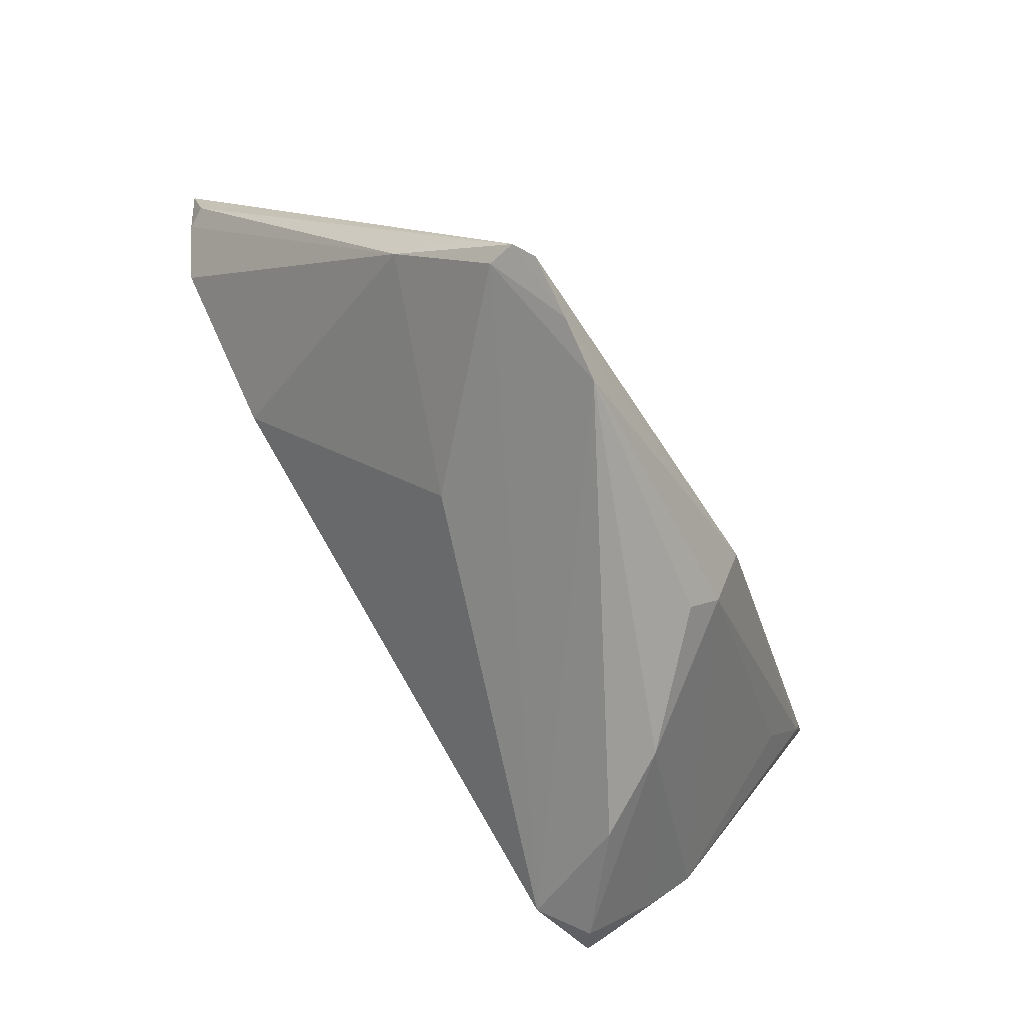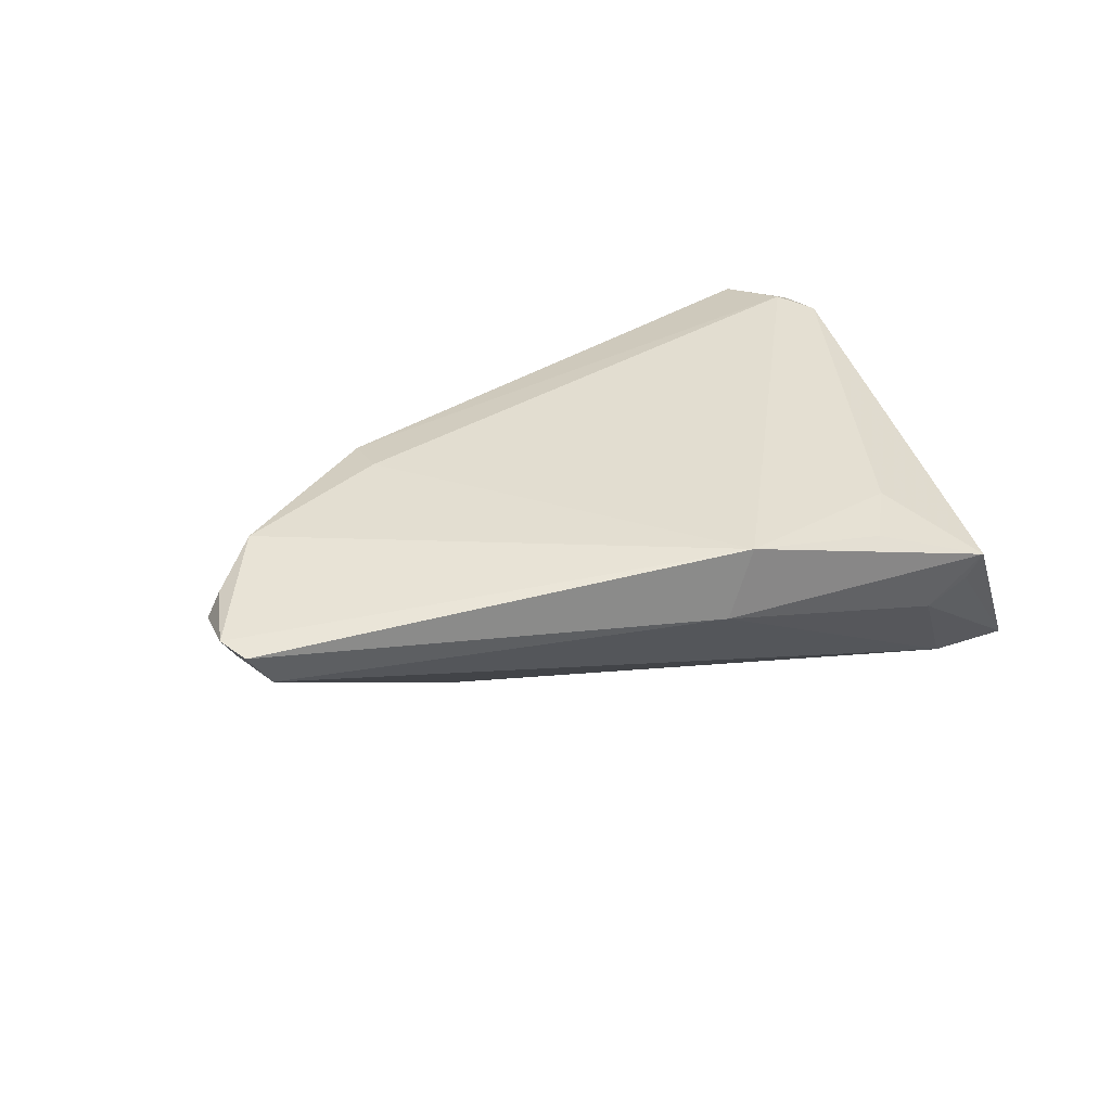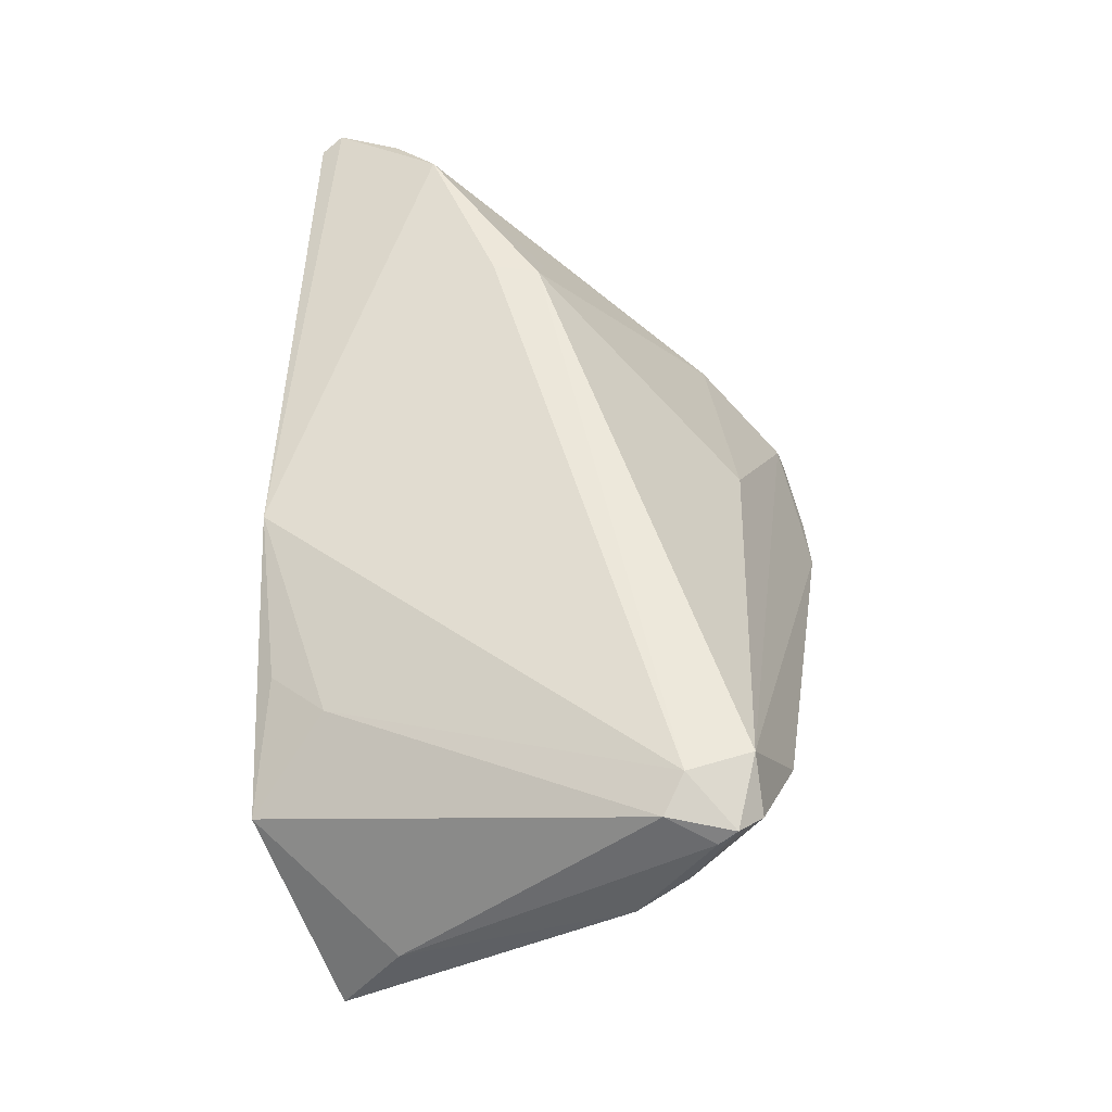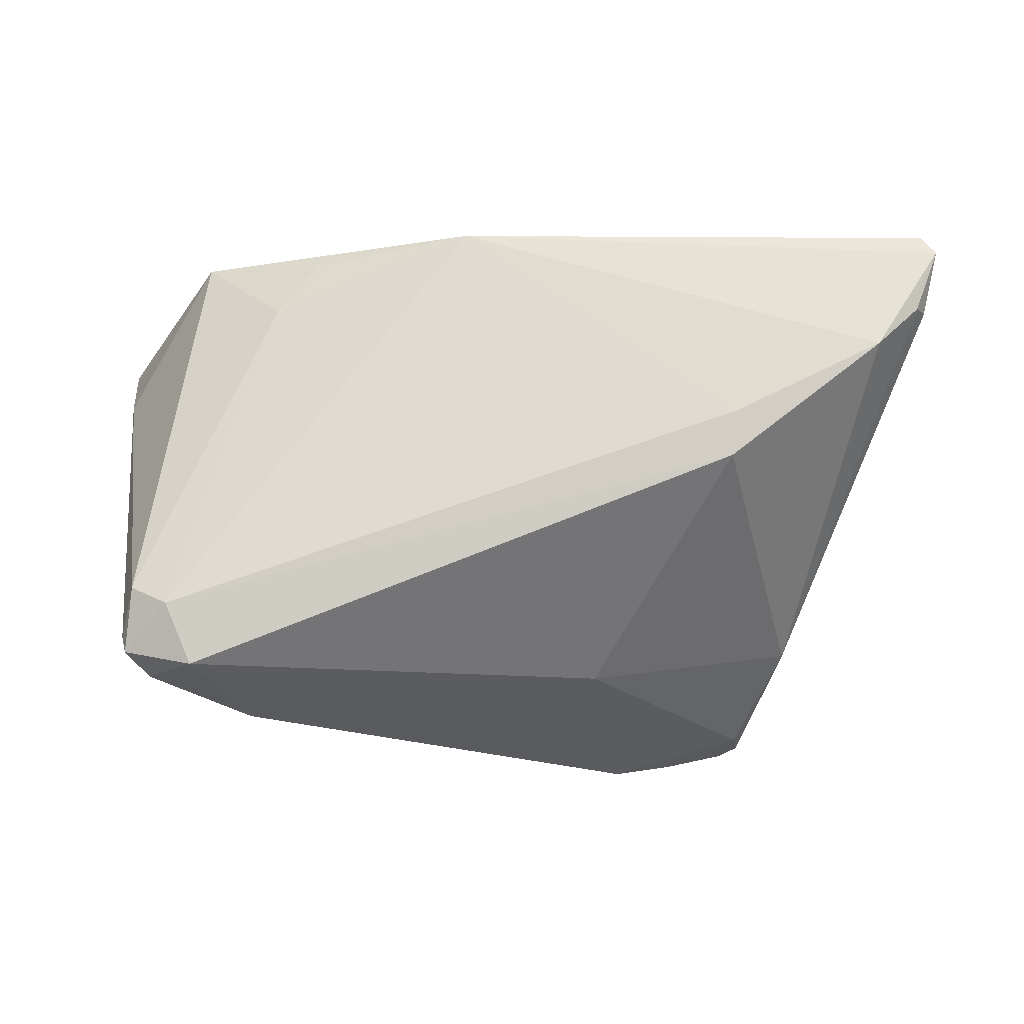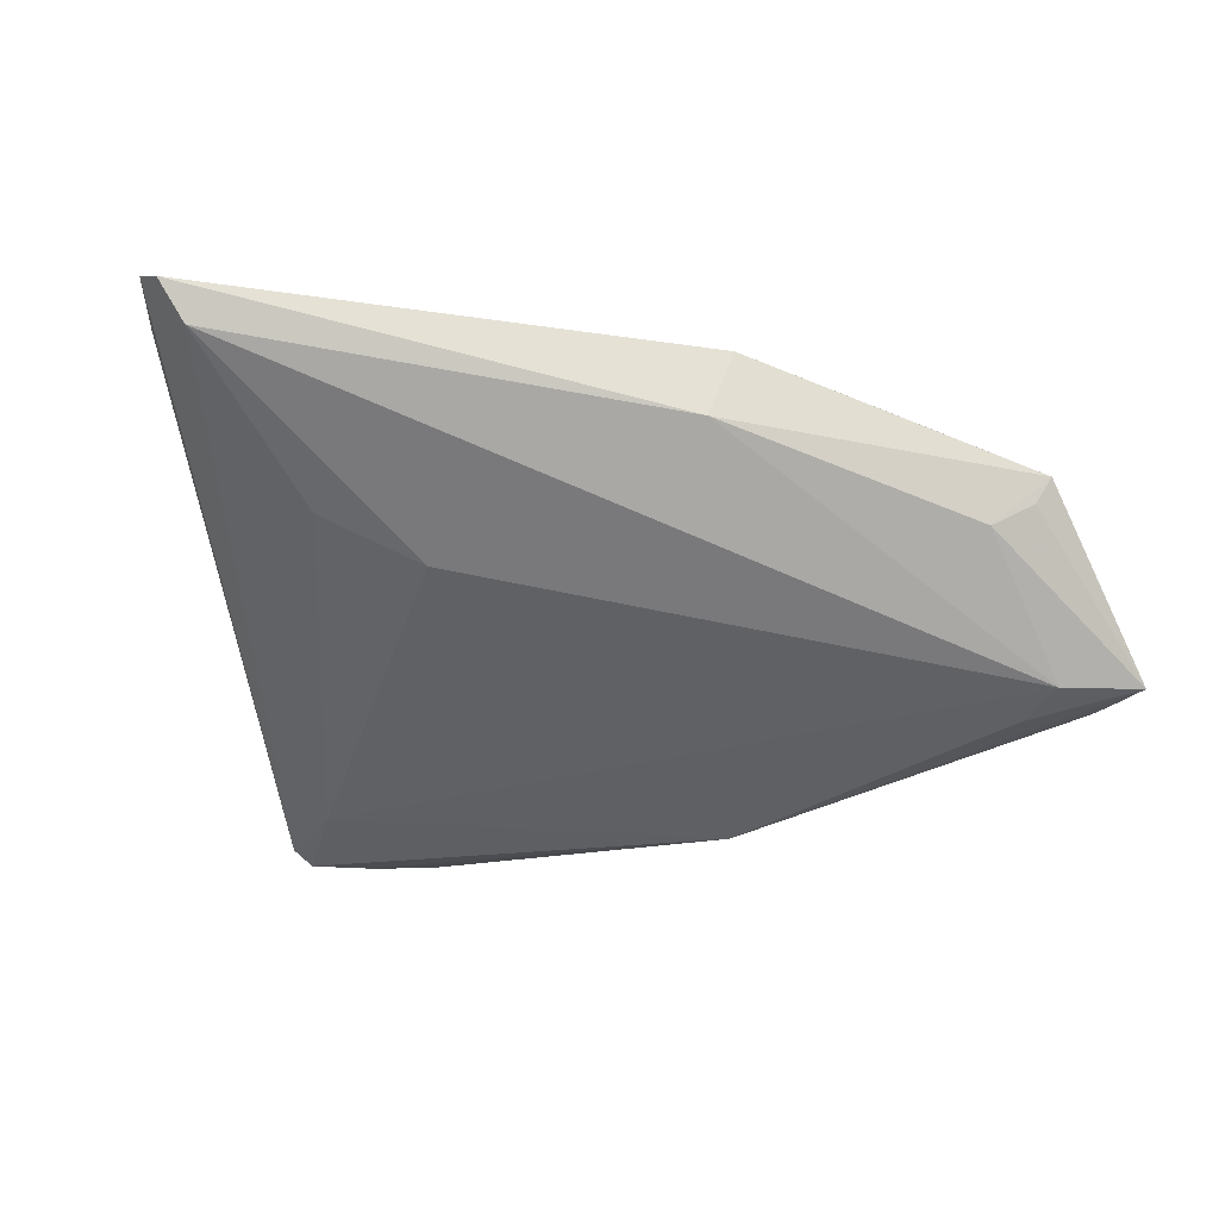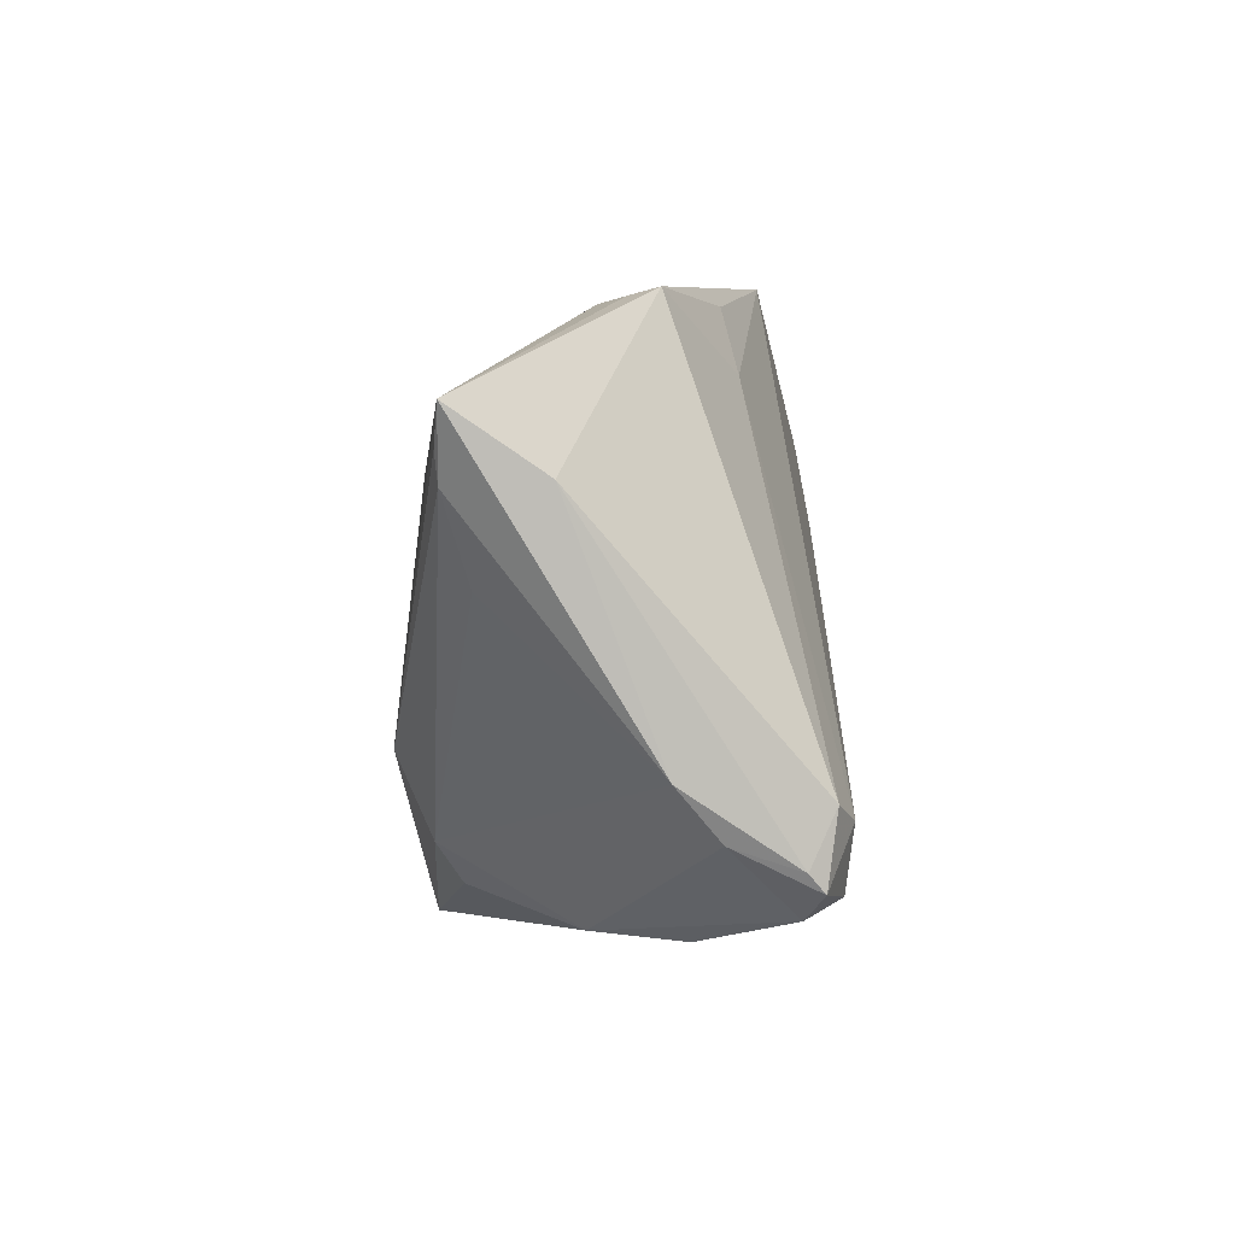
<metadata>
{"format":"obj","ext":"obj","renderer":"f3d","projection":"perspective","resolution":1024,"background":"white","views":[{"elev":-74.8,"azim":122.4,"up":"+Y"},{"elev":26.8,"azim":151.9,"up":"+Z"},{"elev":54.4,"azim":-86.7,"up":"+Z"},{"elev":79.9,"azim":0.9,"up":"+Z"},{"elev":-25.2,"azim":169.1,"up":"+Z"},{"elev":3.1,"azim":-89.2,"up":"+Y"}]}
</metadata>
<code>
v -0.05075 -0.01804 0.01044
v -0.01723 -0.01285 -0.0231
v 0.01173 -0.02362 0.002746
v 0.03323 -0.03046 -0.01811
v 0.05516 0.02494 0.01684
v 0.03142 -0.03261 -0.0231
v -0.003814 0.03558 0.006703
v 0.03447 0.003536 0.01775
v -0.05312 0.01448 -0.01527
v -0.04318 0.0331 0.004673
v 0.03048 -0.0226 -0.02044
v -0.01807 -0.02241 -0.01879
v 0.04802 0.01933 0.02241
v 0.05667 0.03311 0.01838
v -0.0467 -0.02561 0.01782
v -0.04434 0.01565 -0.01725
v 0.03632 0.01778 0.0001365
v -0.03465 -0.02984 0.007682
v -0.02729 0.03231 0.01059
v -0.01554 -0.02718 -0.01591
v -0.04085 -0.0243 0.0221
v -0.05045 -0.02059 0.01805
v -0.04895 -0.01445 0.02093
v 0.0291 0.009767 0.0231
v 0.02396 -0.03433 -0.02235
v -0.05405 0.01786 -0.01557
v -0.04818 0.004927 -0.01262
v 0.01628 -0.03558 -0.02136
v 0.03675 -0.02439 -0.01597
v -0.0325 0.02529 0.01227
v -0.04419 -0.01656 0.02283
v -0.04131 0.03238 0.001493
v 0.02863 0.003933 0.0228
v -0.04966 -0.02269 0.01982
v -0.05286 -0.01217 0.005648
v 0.03904 -0.01898 -0.008025
v -0.02848 -0.02984 -0.002748
v -0.05514 0.01519 -0.004718
v 0.0235 0.01621 -0.00435
v -0.05667 0.02225 -0.01505
v -0.00692 0.03558 0.01505
v 0.05486 0.03558 0.01704
v 0.05373 0.0249 0.01949
v -0.04659 0.02175 -0.0155
v 0.05153 0.0339 0.01256
v -0.0361 0.03195 -0.001457
v 0.03387 -0.03145 -0.02155
f 41 7 10
f 21 33 31
f 10 7 46
f 38 10 40
f 38 23 10
f 35 38 40
f 30 23 31
f 31 41 30
f 10 23 30
f 7 45 44
f 40 46 44
f 44 46 7
f 45 39 44
f 44 39 11
f 42 41 14
f 14 45 42
f 7 41 42
f 42 45 7
f 9 35 40
f 12 2 28
f 12 9 2
f 37 35 12
f 18 37 28
f 28 21 18
f 33 21 3
f 14 41 13
f 40 10 32
f 32 46 40
f 10 46 32
f 31 23 34
f 34 21 31
f 19 41 10
f 10 30 19
f 19 30 41
f 17 45 11
f 11 39 17
f 17 39 45
f 16 2 40
f 40 44 16
f 11 2 16
f 16 44 11
f 40 2 26
f 26 9 40
f 2 9 26
f 28 37 20
f 20 12 28
f 37 12 20
f 35 9 27
f 27 12 35
f 9 12 27
f 28 2 25
f 33 3 36
f 24 41 31
f 24 13 41
f 31 33 24
f 33 13 24
f 23 38 22
f 22 34 23
f 38 35 22
f 1 35 37
f 1 22 35
f 34 22 1
f 8 13 33
f 33 36 8
f 8 36 13
f 4 36 3
f 28 25 4
f 4 21 28
f 4 3 21
f 34 1 15
f 15 18 21
f 21 34 15
f 37 18 15
f 15 1 37
f 6 2 11
f 6 25 2
f 13 36 43
f 36 5 43
f 14 13 43
f 43 5 14
f 47 4 25
f 25 6 47
f 36 4 47
f 14 5 47
f 47 45 14
f 11 45 47
f 47 6 11
f 29 5 36
f 36 47 29
f 29 47 5

</code>
